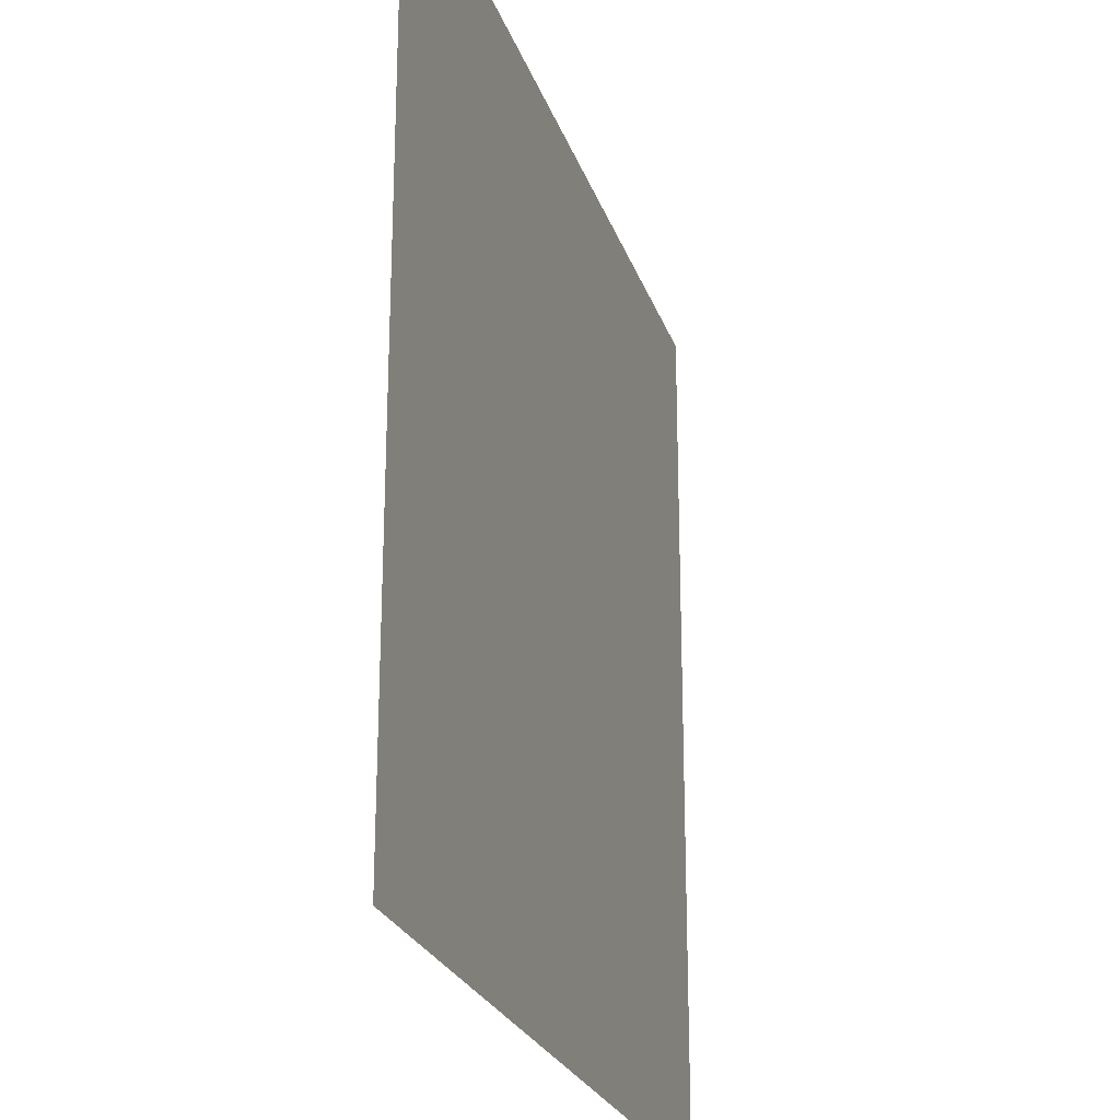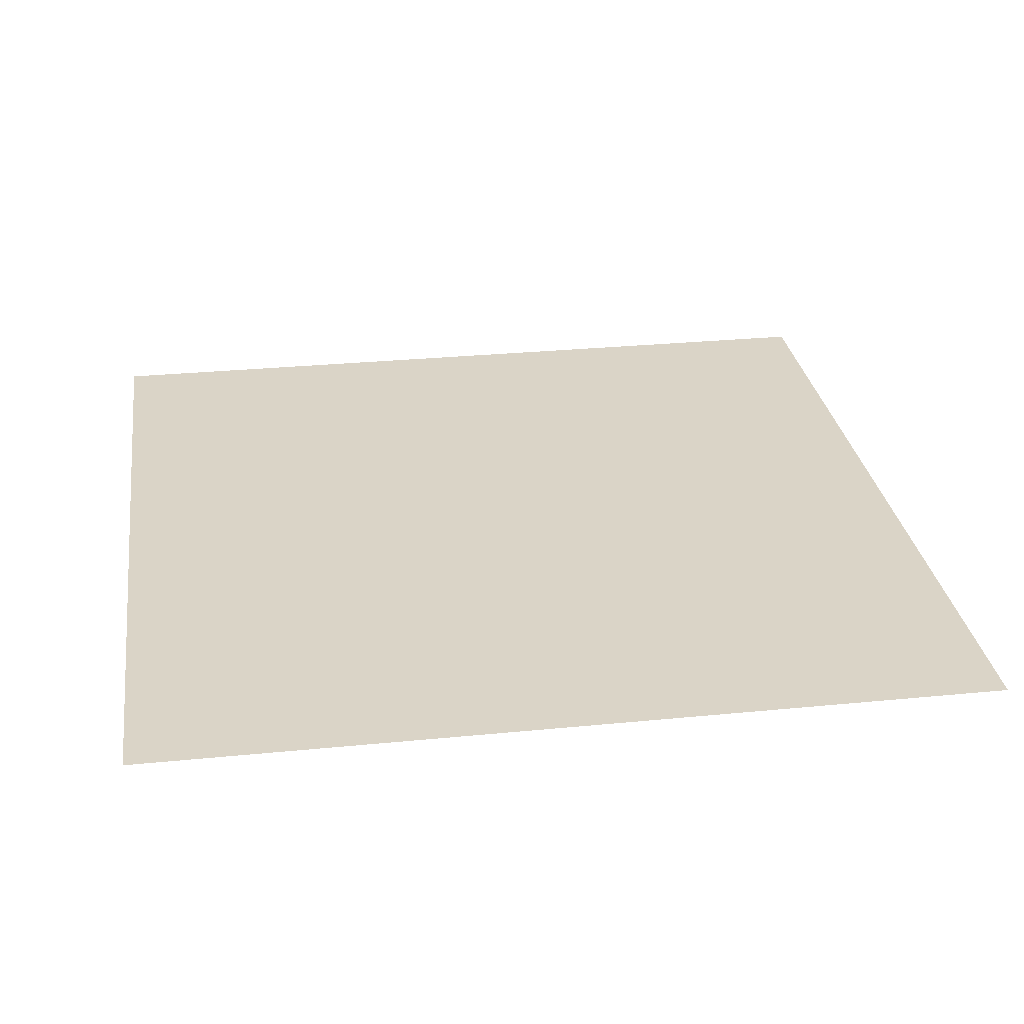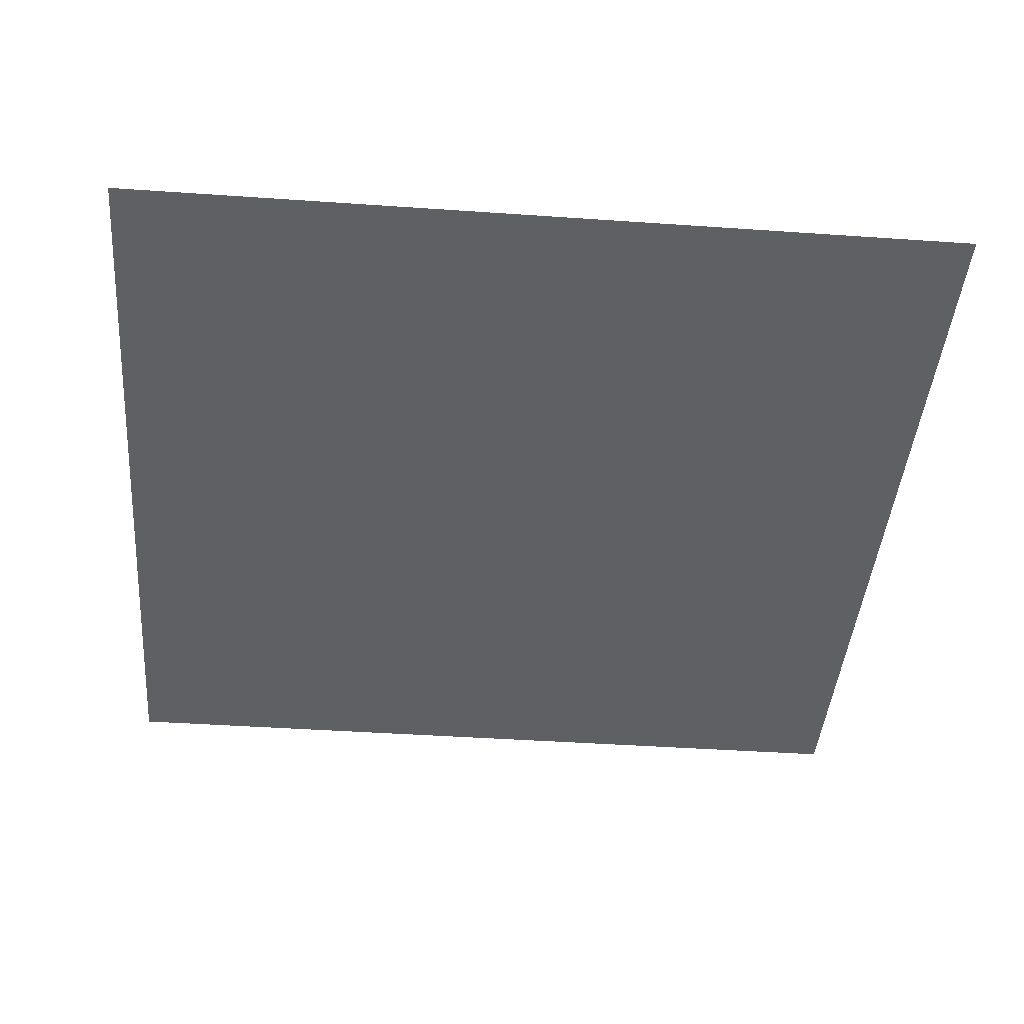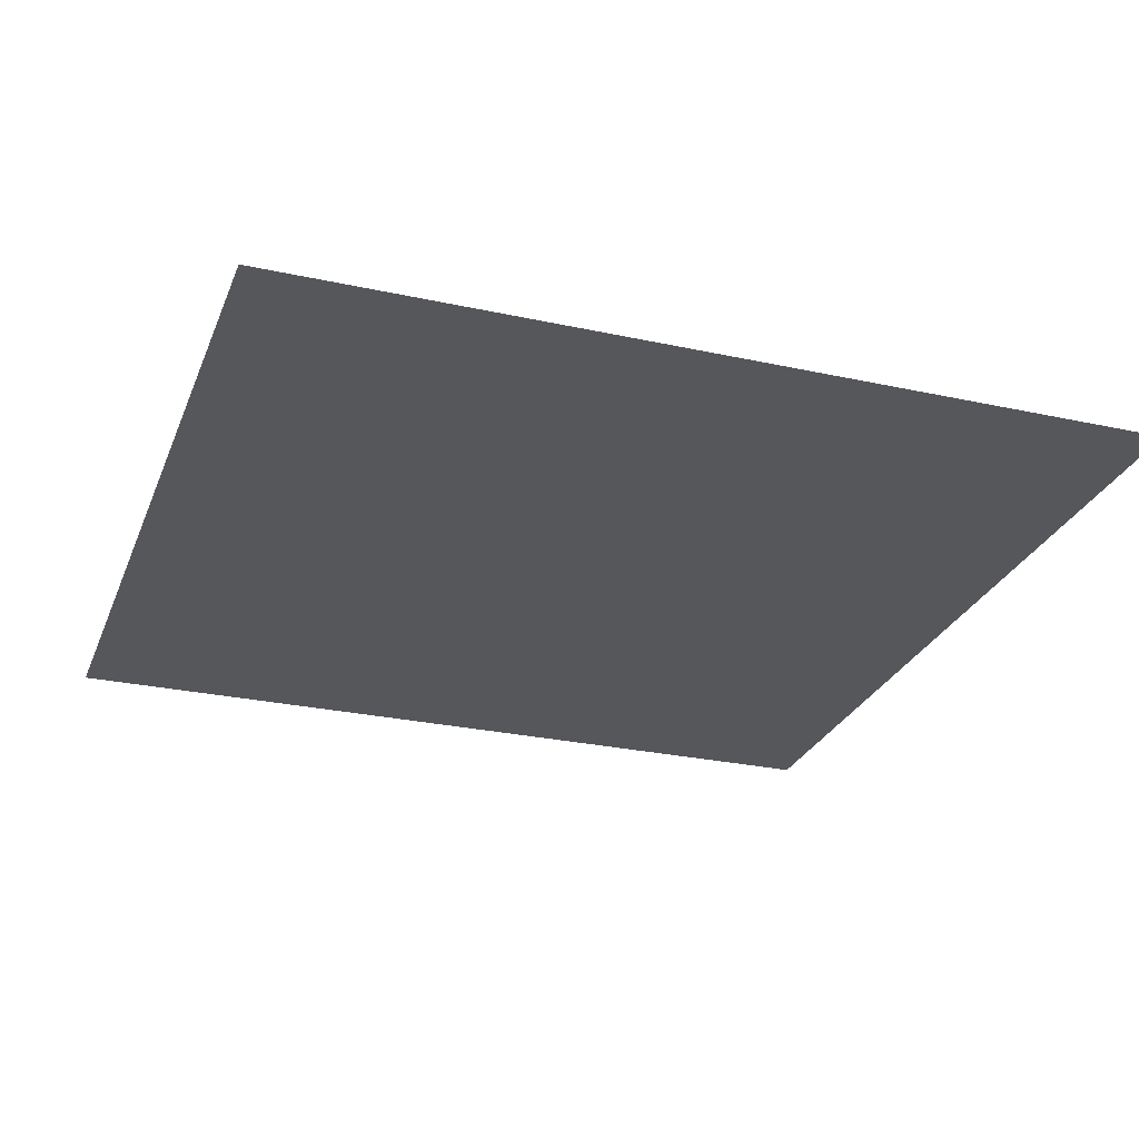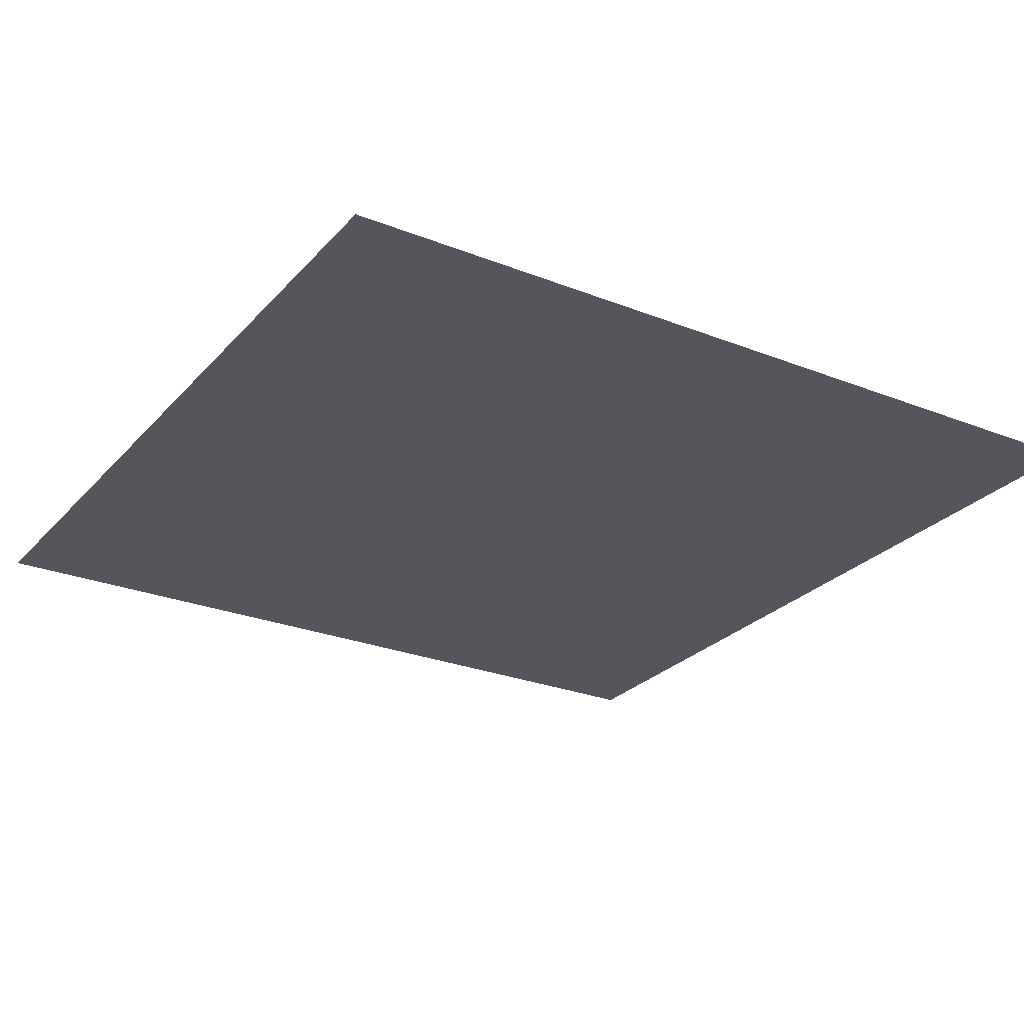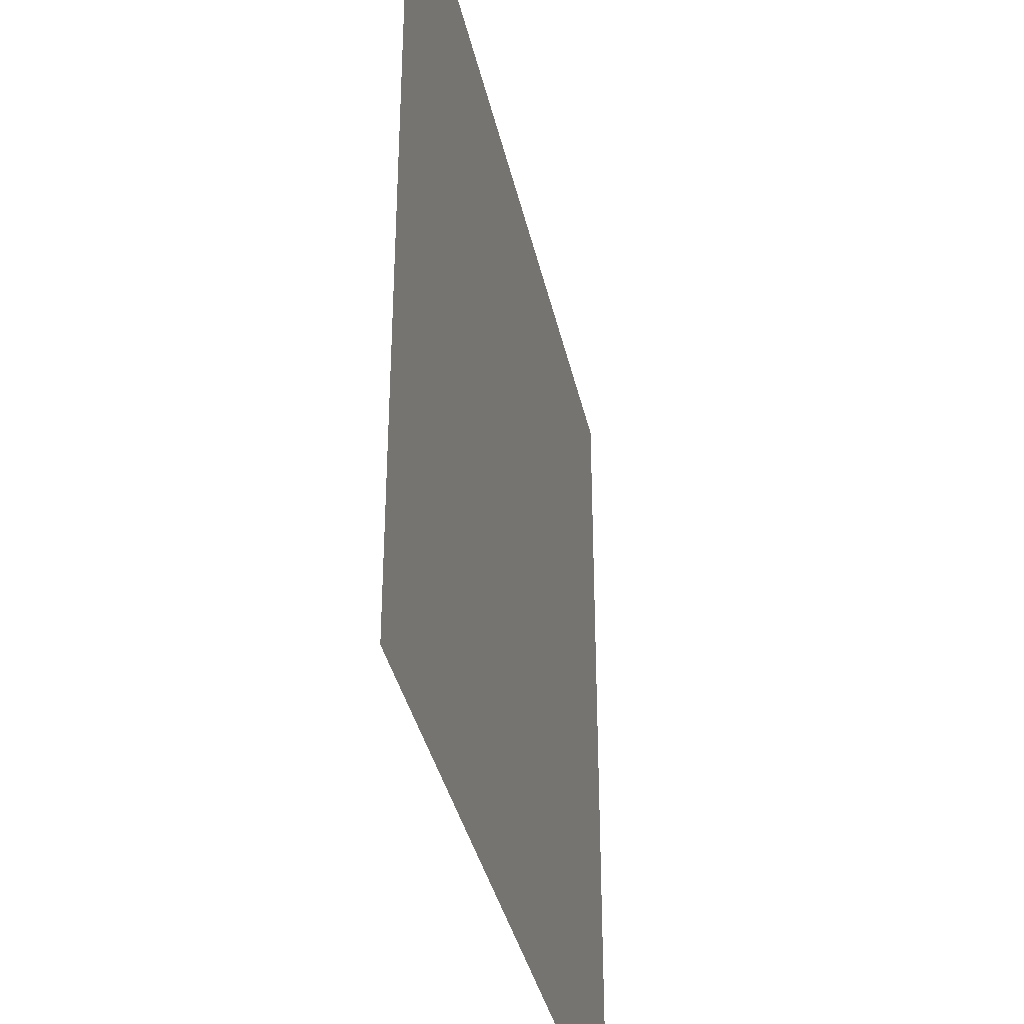
<metadata>
{"format":"obj","ext":"obj","renderer":"f3d","projection":"perspective","resolution":1024,"background":"white","views":[{"elev":-24.2,"azim":-73.7,"up":"+Y"},{"elev":28.9,"azim":-8.4,"up":"+Z"},{"elev":-42.9,"azim":-94.7,"up":"+Z"},{"elev":-27.0,"azim":-108.8,"up":"+Z"},{"elev":-26.3,"azim":-121.9,"up":"+Z"},{"elev":-36.9,"azim":102.2,"up":"+Y"}]}
</metadata>
<code>
o MeshLightSwitch_3_0_GeomSubset_2
v 0.0005 -0.0005 0
v -0.0005 -0.0005 0
v 0.0005 0.0005 0
v -0.0005 0.0005 0
v 0.0005 -0.0005 0
v -0.0005 -0.0005 0
v 0.0005 0.0005 0
v -0.0005 0.0005 0
v 0.0005 -0.0005 0
v -0.0005 -0.0005 0
v 0.0005 0.0005 0
v -0.0005 0.0005 0
v 0.05201 -0.007905 -0.059
v 0.0499 -0.007905 -0.05988
v 0.0499 -0.01002 -0.059
v 0.0499 -0.01089 -0.05689
v 0.05201 -0.01002 -0.05689
v 0.05288 -0.007905 -0.05689
v -0.0523 -0.007905 -0.059
v -0.05317 -0.007905 -0.05689
v -0.0523 -0.01002 -0.05689
v -0.05019 -0.01089 -0.05689
v -0.05019 -0.01002 -0.059
v -0.05019 -0.007905 -0.05988
v 0.05201 -0.007905 0.05681
v 0.05288 -0.007905 0.05469
v 0.05201 -0.01002 0.05469
v 0.0499 -0.01089 0.05469
v 0.0499 -0.01002 0.05681
v 0.0499 -0.007905 0.05768
v -0.0523 -0.007905 0.05681
v -0.05019 -0.007905 0.05768
v -0.05019 -0.01002 0.05681
v -0.05019 -0.01089 0.05469
v -0.0523 -0.01002 0.05469
v -0.05317 -0.007905 0.05469
v 0.05288 0 0.05469
v 0.05201 0 0.05681
v 0.0499 0 0.05768
v -0.05019 0 0.05768
v -0.0523 0 0.05681
v -0.05317 0 0.05469
v 0.0499 0 -0.05988
v 0.05201 0 -0.059
v 0.05288 0 -0.05689
v -0.05317 0 -0.05689
v -0.0523 0 -0.059
v -0.05019 0 -0.05988
v 0.05162 -0.009628 -0.05862
v -0.05191 -0.009628 -0.05862
v 0.05162 -0.009628 0.05642
v -0.05191 -0.009628 0.05642
v -0.02057 -0.008104 -0.03274
v 0.02068 -0.008104 -0.03274
v -0.02057 -0.008104 0.03159
v 0.02068 -0.008104 0.03159
v 5.8e-05 -0.008104 0.03159
v 0 -0.01089 0.05469
v 0 -0.01002 0.05681
v 0 -0.007905 0.05768
v 0 0 0.05768
v 5.8e-05 -0.008104 -0.03274
v 0 -0.01089 -0.05689
v 0 -0.01002 -0.059
v 0 -0.007905 -0.05988
v 0 0 -0.05988
v 0.02249 -0.01076 0.03291
v 5.4e-05 -0.01076 0.03291
v -0.02224 -0.01076 0.03291
v -0.02224 -0.01076 -0.03412
v 5.4e-05 -0.01076 -0.03412
v 0.02249 -0.01076 -0.03412
v 0.02249 -0.01331 0.03291
v 5.4e-05 -0.01331 0.0329
v 0.02068 -0.0133 0.03159
v 5.8e-05 -0.0133 0.03158
v -0.02224 -0.01331 0.03291
v -0.02056 -0.0133 0.03159
v -0.02224 -0.01331 -0.03411
v -0.02056 -0.0133 -0.03273
v 5.4e-05 -0.01331 -0.03411
v 5.8e-05 -0.0133 -0.03273
v 0.02249 -0.01331 -0.03411
v 0.02068 -0.0133 -0.03273
v 0.02068 -0.008104 0.02087
v 0.02068 -0.0133 0.02087
v 0.02249 -0.01331 0.02174
v 0.02249 -0.01076 0.02174
v 0.05421 -0.01089 0.0361
v 0.05648 -0.01002 0.0361
v 0.05742 -0.007905 0.0361
v 0.05742 0 0.0361
v 0.02068 -0.008104 0.01015
v 0.02068 -0.0133 0.01015
v 0.02249 -0.01331 0.01057
v 0.02249 -0.01076 0.01057
v 0.05686 -0.01089 0.0175
v 0.05922 -0.01002 0.0175
v 0.0602 -0.007905 0.0175
v 0.0602 0 0.0175
v 0.02068 -0.008104 -0.000574
v 0.02068 -0.0133 -0.000574
v 0.02249 -0.01331 -0.000604
v 0.02249 -0.01076 -0.000604
v 0.05778 -0.01089 -0.001099
v 0.06017 -0.01002 -0.001099
v 0.06116 -0.007905 -0.001099
v 0.06116 0 -0.001099
v 0.02068 -0.008104 -0.0113
v 0.02068 -0.0133 -0.01129
v 0.02249 -0.01331 -0.01177
v 0.02249 -0.01076 -0.01178
v 0.05686 -0.01089 -0.0197
v 0.05922 -0.01002 -0.0197
v 0.0602 -0.007905 -0.0197
v 0.0602 0 -0.0197
v 0.02068 -0.008104 -0.02202
v 0.02068 -0.0133 -0.02201
v 0.02249 -0.01331 -0.02294
v 0.02249 -0.01076 -0.02295
v 0.05421 -0.01089 -0.03829
v 0.05648 -0.01002 -0.03829
v 0.05742 -0.007905 -0.03829
v 0.05742 0 -0.03829
v -0.02057 -0.008104 -0.02202
v -0.02056 -0.0133 -0.02201
v -0.02224 -0.01331 -0.02294
v -0.02224 -0.01076 -0.02295
v -0.0545 -0.01089 -0.03829
v -0.05677 -0.01002 -0.03829
v -0.05771 -0.007905 -0.03829
v -0.05771 0 -0.03829
v -0.02057 -0.008104 -0.0113
v -0.02056 -0.0133 -0.01129
v -0.02224 -0.01331 -0.01177
v -0.02224 -0.01076 -0.01178
v -0.05715 -0.01089 -0.0197
v -0.05951 -0.01002 -0.0197
v -0.06049 -0.007905 -0.0197
v -0.06049 0 -0.0197
v -0.02057 -0.008104 -0.000574
v -0.02056 -0.0133 -0.000574
v -0.02224 -0.01331 -0.000604
v -0.02224 -0.01076 -0.000604
v -0.05807 -0.01089 -0.001099
v -0.06046 -0.01002 -0.001099
v -0.06145 -0.007905 -0.001099
v -0.06145 0 -0.001099
v -0.02057 -0.008104 0.01015
v -0.02056 -0.0133 0.01015
v -0.02224 -0.01331 0.01057
v -0.02224 -0.01076 0.01057
v -0.05715 -0.01089 0.0175
v -0.05951 -0.01002 0.0175
v -0.06049 -0.007905 0.0175
v -0.06049 0 0.0175
v -0.02057 -0.008104 0.02087
v -0.02056 -0.0133 0.02087
v -0.02224 -0.01331 0.02174
v -0.02224 -0.01076 0.02174
v -0.0545 -0.01089 0.0361
v -0.05677 -0.01002 0.0361
v -0.05771 -0.007905 0.0361
v -0.05771 0 0.0361
v 0.04283 -0.01152 0.004086
v 0.04454 -0.01152 0.002367
v 0.04454 -0.01152 -0.002328
v 0.04283 -0.01152 -0.004047
v 0.04048 -0.01152 -0.004676
v 0.03813 -0.01152 -0.004047
v 0.03641 -0.01152 -0.002328
v 0.03641 -0.01152 0.002367
v 0.03813 -0.01152 0.004086
v 0.04048 -0.01152 0.004715
v 0.04265 -0.01193 0.003777
v 0.04423 -0.01193 0.002189
v 0.04423 -0.01193 -0.00215
v 0.04265 -0.01193 -0.003738
v 0.04048 -0.01193 -0.004319
v 0.03831 -0.01193 -0.003738
v 0.03672 -0.01193 -0.00215
v 0.03672 -0.01193 0.002189
v 0.03831 -0.01193 0.003777
v 0.04048 -0.01193 0.004358
v 0.04214 -0.01226 0.002895
v 0.04335 -0.01226 0.00168
v 0.04335 -0.01226 -0.001641
v 0.04214 -0.01226 -0.002856
v 0.04048 -0.01226 -0.003301
v 0.03882 -0.01226 -0.002856
v 0.0376 -0.01226 -0.001641
v 0.0376 -0.01226 0.00168
v 0.03882 -0.01226 0.002895
v 0.04048 -0.01226 0.00334
v 0.04138 -0.01248 0.001576
v 0.04203 -0.01248 0.000918
v 0.04203 -0.01248 -0.000879
v 0.04138 -0.01248 -0.001537
v 0.04048 -0.01248 -0.001778
v 0.03958 -0.01248 -0.001537
v 0.03892 -0.01248 -0.000879
v 0.03892 -0.01248 0.000918
v 0.03958 -0.01248 0.001576
v 0.04048 -0.01248 0.001817
v 0.0451 -0.01152 -0.00025
v 0.0451 -0.01152 0.000289
v 0.04474 -0.01193 0.000289
v 0.04474 -0.01193 -0.00025
v 0.03585 -0.01152 0.000289
v 0.03585 -0.01152 -0.00025
v 0.03621 -0.01193 -0.00025
v 0.03621 -0.01193 0.000289
v 0.04373 -0.01226 0.000289
v 0.04373 -0.01226 -0.00025
v 0.03723 -0.01226 -0.00025
v 0.03723 -0.01226 0.000289
v 0.0422 -0.01248 0.000289
v 0.0422 -0.01248 -0.00025
v 0.03875 -0.01248 -0.00025
v 0.03875 -0.01248 0.000289
v 0.04048 -0.01254 -0.00025
v 0.04048 -0.01254 0.000289
v 0.04485 -0.01152 0.000289
v 0.04485 -0.01152 -0.00025
v 0.04456 -0.01165 -0.00025
v 0.04456 -0.01165 0.000289
v 0.04365 -0.01192 -0.00025
v 0.04365 -0.01192 0.000289
v 0.03611 -0.01152 -0.00025
v 0.03611 -0.01152 0.000289
v 0.03639 -0.01165 0.000289
v 0.03639 -0.01165 -0.00025
v 0.03731 -0.01192 0.000289
v 0.03731 -0.01192 -0.00025
v 0.04217 -0.01213 -0.00025
v 0.04217 -0.01213 0.000289
v 0.03878 -0.01213 0.000289
v 0.03878 -0.01213 -0.00025
v 0.04048 -0.0122 -0.00025
v 0.04048 -0.0122 0.000289
v 0.04283 -0.01095 0.004086
v 0.04454 -0.01095 0.002367
v 0.0451 -0.01095 0.000289
v 0.04454 -0.01095 -0.002328
v 0.04283 -0.01095 -0.004047
v 0.04048 -0.01095 -0.004676
v 0.03813 -0.01095 -0.004047
v 0.03641 -0.01095 -0.002328
v 0.03585 -0.01095 -0.00025
v 0.03641 -0.01095 0.002367
v 0.03813 -0.01095 0.004086
v 0.04048 -0.01095 0.004715
v 0.0451 -0.01095 -0.00025
v 0.03585 -0.01095 0.000289
v 0.04485 -0.01095 0.000289
v 0.04485 -0.01095 -0.00025
v 0.03611 -0.01095 -0.00025
v 0.03611 -0.01095 0.000289
v -0.03889 -0.01145 0.004192
v -0.03717 -0.01145 0.002474
v -0.03717 -0.01145 -0.002222
v -0.03889 -0.01145 -0.003941
v -0.04124 -0.01145 -0.00457
v -0.04359 -0.01145 -0.003941
v -0.04531 -0.01145 -0.002222
v -0.04531 -0.01145 0.002474
v -0.04359 -0.01145 0.004192
v -0.04124 -0.01145 0.004822
v -0.03907 -0.01186 0.003883
v -0.03748 -0.01186 0.002295
v -0.03748 -0.01186 -0.002044
v -0.03907 -0.01186 -0.003632
v -0.04124 -0.01186 -0.004213
v -0.04341 -0.01186 -0.003632
v -0.045 -0.01186 -0.002044
v -0.045 -0.01186 0.002295
v -0.04341 -0.01186 0.003883
v -0.04124 -0.01186 0.004464
v -0.03958 -0.01218 0.003001
v -0.03837 -0.01218 0.001786
v -0.03837 -0.01218 -0.001535
v -0.03958 -0.01218 -0.00275
v -0.04124 -0.01218 -0.003195
v -0.0429 -0.01218 -0.00275
v -0.04412 -0.01218 -0.001535
v -0.04412 -0.01218 0.001786
v -0.0429 -0.01218 0.003001
v -0.04124 -0.01218 0.003446
v -0.04034 -0.0124 0.001682
v -0.03968 -0.0124 0.001024
v -0.03968 -0.0124 -0.000773
v -0.04034 -0.0124 -0.001431
v -0.04124 -0.0124 -0.001671
v -0.04214 -0.0124 -0.001431
v -0.0428 -0.0124 -0.000773
v -0.0428 -0.0124 0.001024
v -0.04214 -0.0124 0.001682
v -0.04124 -0.0124 0.001923
v -0.03662 -0.01145 -0.000144
v -0.03662 -0.01145 0.000395
v -0.03698 -0.01186 0.000395
v -0.03698 -0.01186 -0.000144
v -0.04587 -0.01145 0.000395
v -0.04587 -0.01145 -0.000144
v -0.04551 -0.01186 -0.000144
v -0.04551 -0.01186 0.000395
v -0.03799 -0.01218 0.000395
v -0.03799 -0.01218 -0.000144
v -0.04449 -0.01218 -0.000144
v -0.04449 -0.01218 0.000395
v -0.03952 -0.0124 0.000395
v -0.03952 -0.0124 -0.000144
v -0.04297 -0.0124 -0.000144
v -0.04297 -0.0124 0.000395
v -0.04124 -0.01247 -0.000144
v -0.04124 -0.01247 0.000395
v -0.03687 -0.01145 0.000395
v -0.03687 -0.01145 -0.000144
v -0.03716 -0.01157 -0.000144
v -0.03716 -0.01157 0.000395
v -0.03807 -0.01185 -0.000144
v -0.03807 -0.01185 0.000395
v -0.04561 -0.01145 -0.000144
v -0.04561 -0.01145 0.000395
v -0.04533 -0.01157 0.000395
v -0.04533 -0.01157 -0.000144
v -0.04441 -0.01185 0.000395
v -0.04441 -0.01185 -0.000144
v -0.03955 -0.01206 -0.000144
v -0.03955 -0.01206 0.000395
v -0.04294 -0.01206 0.000395
v -0.04294 -0.01206 -0.000144
v -0.04124 -0.01212 -0.000144
v -0.04124 -0.01212 0.000395
v -0.03889 -0.01088 0.004192
v -0.03717 -0.01088 0.002474
v -0.03662 -0.01088 0.000395
v -0.03717 -0.01088 -0.002222
v -0.03889 -0.01088 -0.003941
v -0.04124 -0.01088 -0.00457
v -0.04359 -0.01088 -0.003941
v -0.04531 -0.01088 -0.002222
v -0.04587 -0.01088 -0.000144
v -0.04531 -0.01088 0.002474
v -0.04359 -0.01088 0.004192
v -0.04124 -0.01088 0.004822
v -0.03662 -0.01088 -0.000144
v -0.04587 -0.01088 0.000395
v -0.03687 -0.01088 0.000395
v -0.03687 -0.01088 -0.000144
v -0.04561 -0.01088 -0.000144
v -0.04561 -0.01088 0.000395
f 9 10 12 11

</code>
